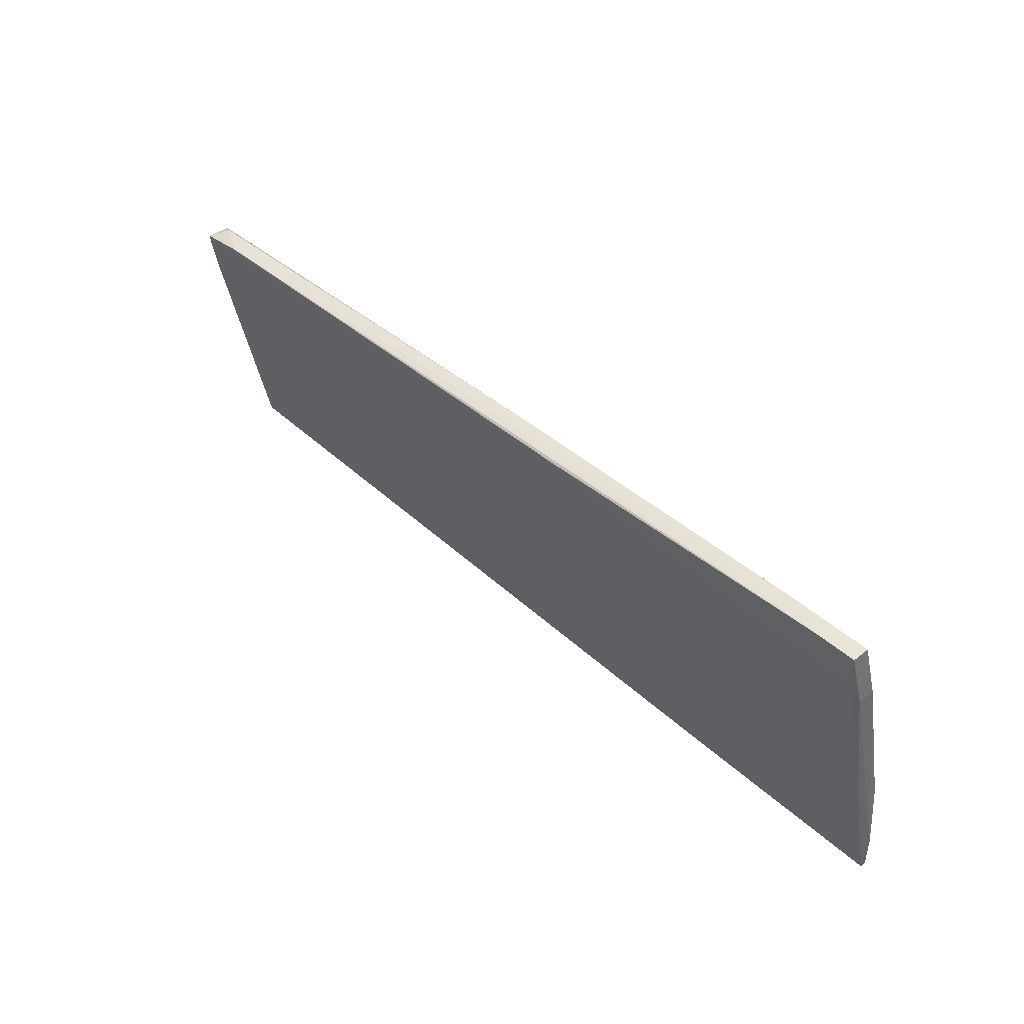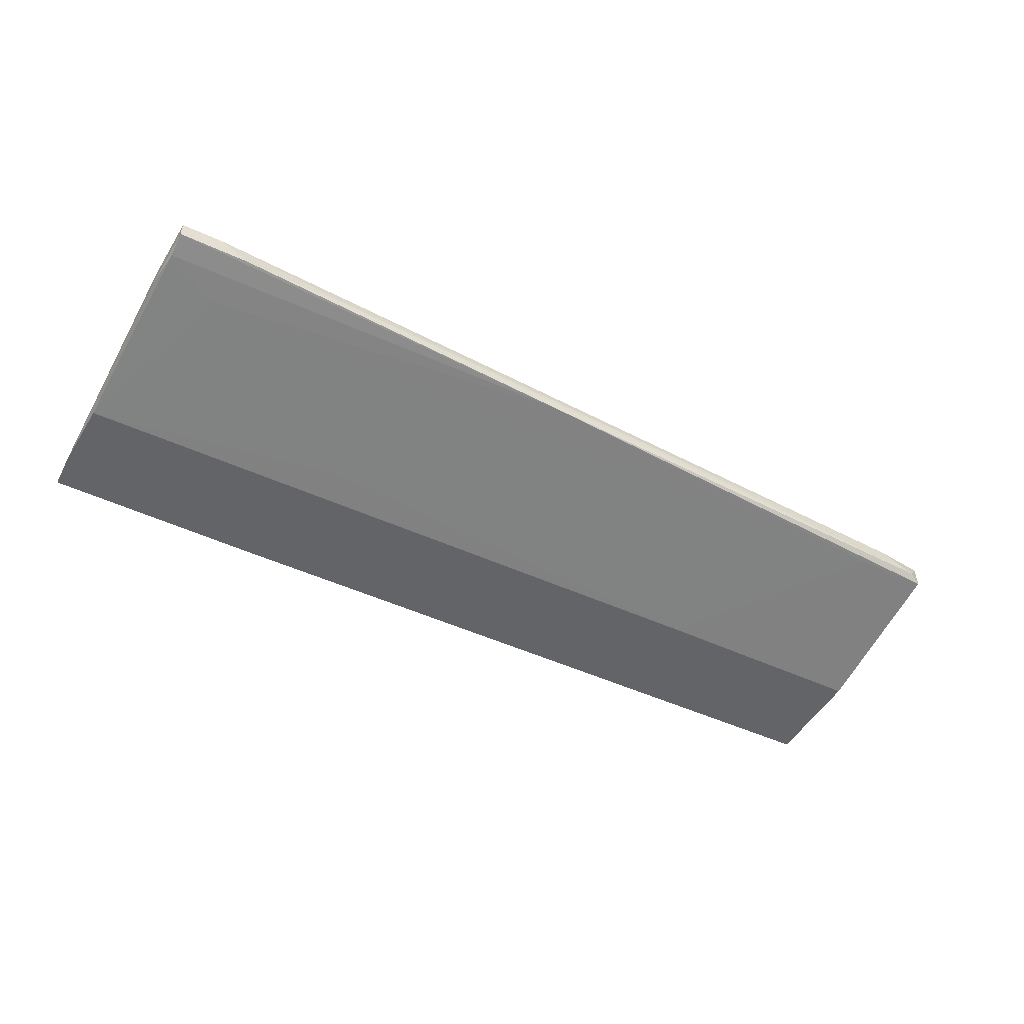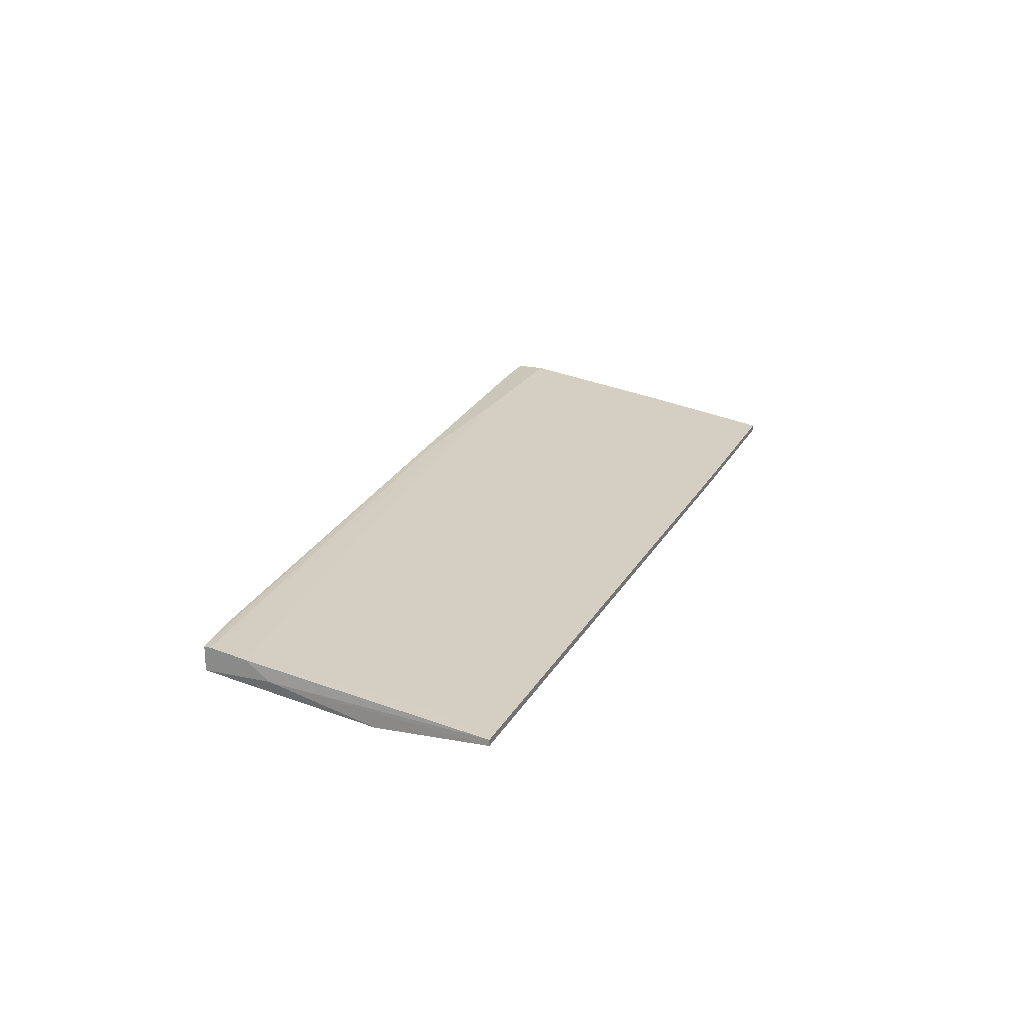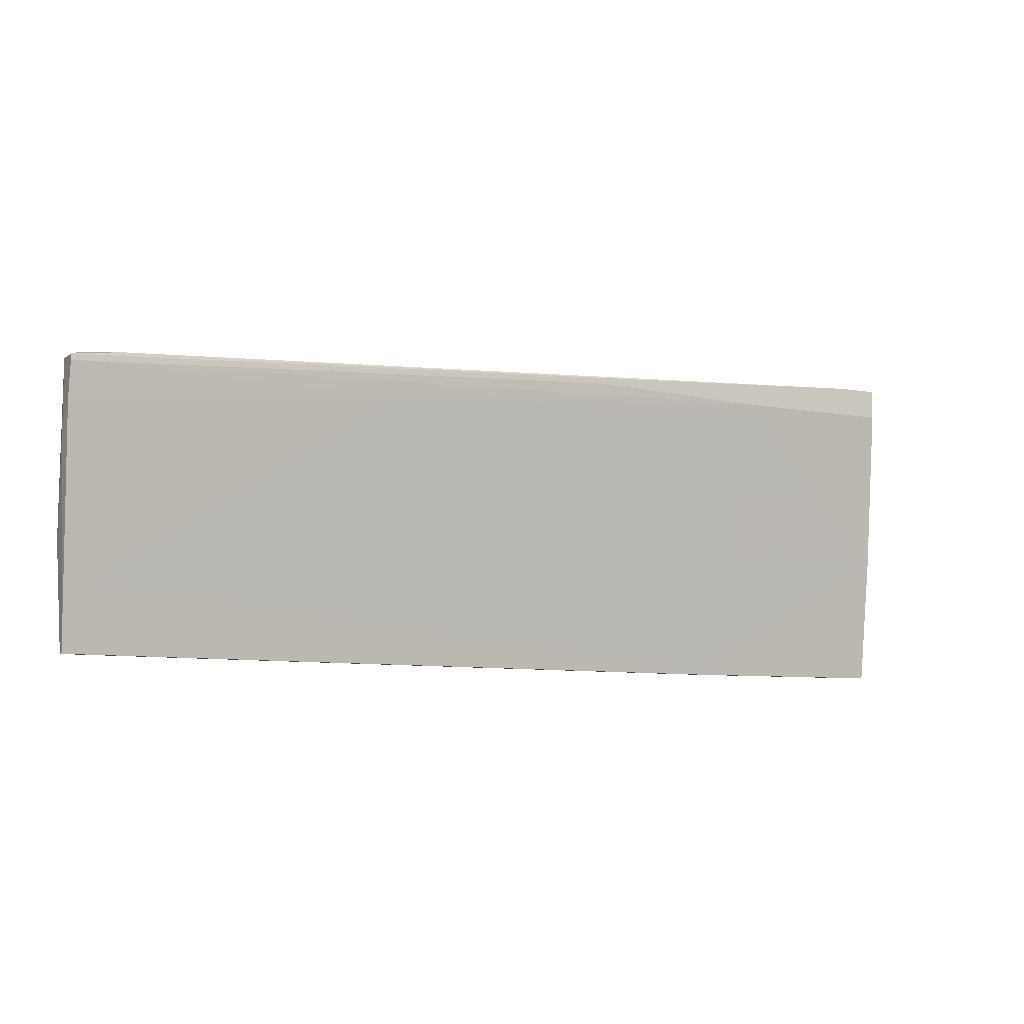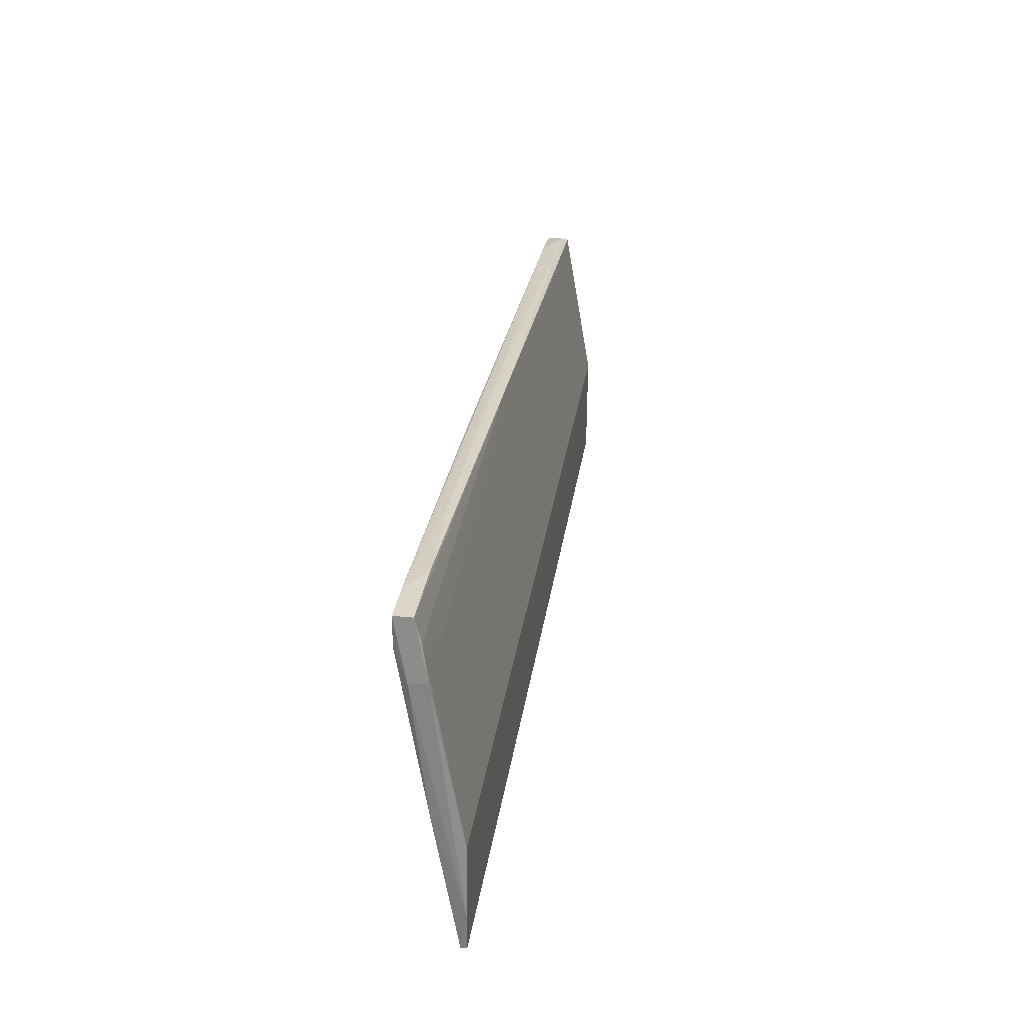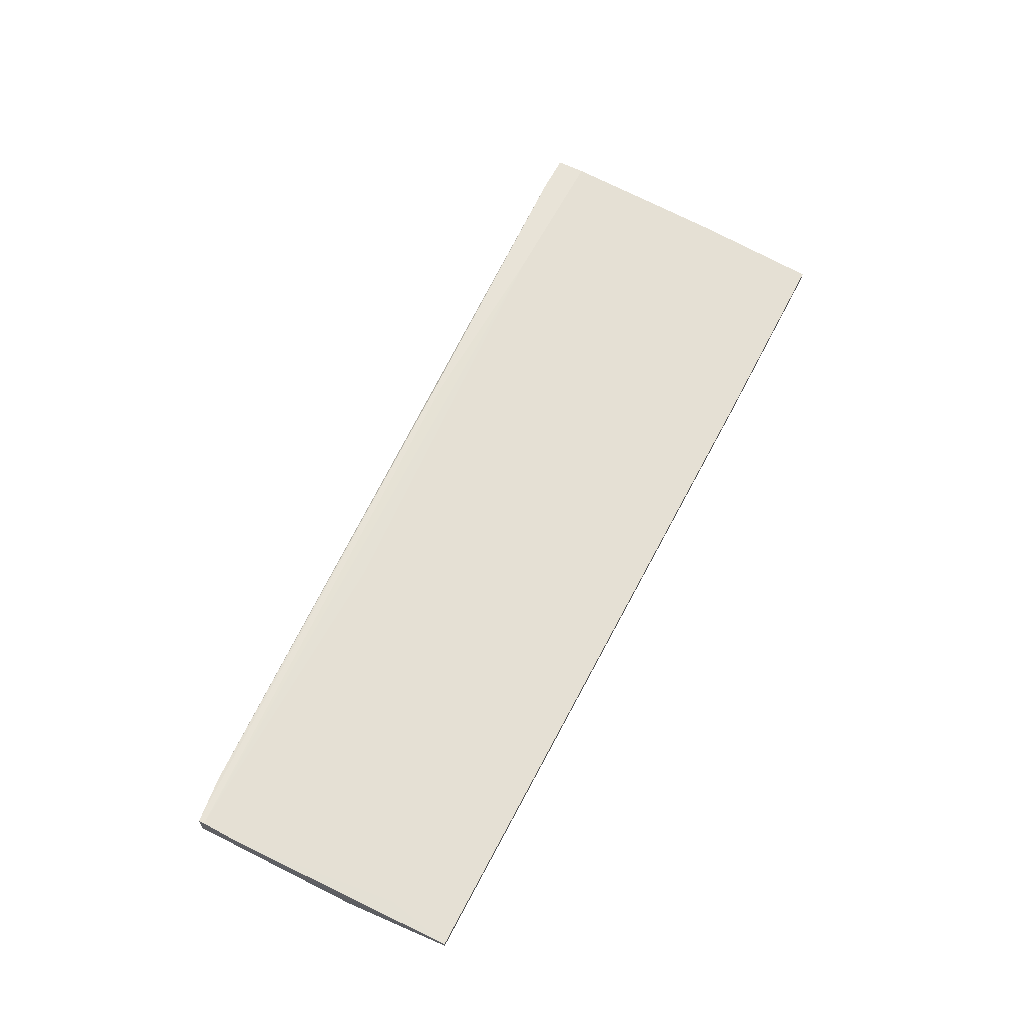
<metadata>
{"format":"obj","ext":"obj","renderer":"f3d","projection":"perspective","resolution":1024,"background":"white","views":[{"elev":43.7,"azim":-133.1,"up":"+Z"},{"elev":-51.1,"azim":-26.6,"up":"+Y"},{"elev":21.2,"azim":111.2,"up":"+Y"},{"elev":-7.3,"azim":151.9,"up":"+Z"},{"elev":30.1,"azim":-81.7,"up":"+Z"},{"elev":61.5,"azim":116.9,"up":"+Y"}]}
</metadata>
<code>
v -0.023 0.01648 0.03905
v -0.08638 0.0155 0.03311
v 0.05523 0.01352 -0.00055
v -0.09531 0.01748 0.04204
v -0.09531 0.01648 0.03807
v -0.09531 0.02045 0.03708
v -0.09531 0.02045 0.04204
v -0.06164 0.01055 -0.01243
v -0.06164 0.01154 -0.01243
v -0.08341 0.01748 0.04204
v 0.05919 0.01946 0.03411
v 0.05919 0.01946 0.03312
v 0.05919 0.0155 0.03411
v 0.05919 0.0155 0.02321
v 0.05919 0.01847 0.02718
v 0.005702 0.01946 0.03212
v 0.02055 0.01054 0.006387
v -0.09728 0.0155 0.009362
v -0.09728 0.01055 0.005395
v -0.08837 0.02045 0.04204
v -0.09629 0.0155 0.03213
v -0.09629 0.01847 0.03213
v -0.06856 0.02045 0.03708
v -0.0349 0.02045 0.03906
v -0.0349 0.02045 0.03807
v 0.0463 0.0155 0.03411
v 0.0572 0.01154 -0.01144
v 0.0572 0.01648 0.0351
v 0.0572 0.01054 -0.01144
v 0.05127 0.01946 0.0351
v -0.06261 0.01847 0.04104
v -0.0537 0.01154 0.01134
v -0.003208 0.01847 0.03807
v 0.05819 0.01054 0.006387
v -0.09828 0.01055 -0.01243
v -0.09828 0.01055 -0.00649
v -0.09828 0.01154 -0.01243
f 26 2 32
f 35 36 37
f 6 20 23
f 20 33 30
f 12 13 15
f 35 37 9
f 27 29 9
f 10 20 4
f 5 1 4
f 1 10 4
f 30 33 28
f 1 13 28
f 36 35 17
f 34 13 17
f 19 36 17
f 35 29 17
f 29 34 17
f 23 20 24
f 20 30 24
f 5 19 2
f 1 5 2
f 15 27 3
f 27 9 3
f 9 23 3
f 37 36 18
f 6 23 18
f 9 37 18
f 23 9 18
f 20 6 7
f 4 20 7
f 36 19 21
f 19 5 21
f 5 4 21
f 4 7 21
f 23 12 16
f 12 15 16
f 15 3 16
f 3 23 16
f 18 36 22
f 6 18 22
f 7 6 22
f 21 7 22
f 36 21 22
f 13 34 14
f 34 29 14
f 29 27 14
f 27 15 14
f 15 13 14
f 13 1 26
f 17 13 26
f 1 2 26
f 13 12 11
f 28 13 11
f 30 28 11
f 12 24 11
f 24 30 11
f 29 35 8
f 35 9 8
f 9 29 8
f 33 20 31
f 20 10 31
f 10 1 31
f 28 33 31
f 1 28 31
f 12 23 25
f 24 12 25
f 23 24 25
f 19 17 32
f 2 19 32
f 17 26 32

</code>
